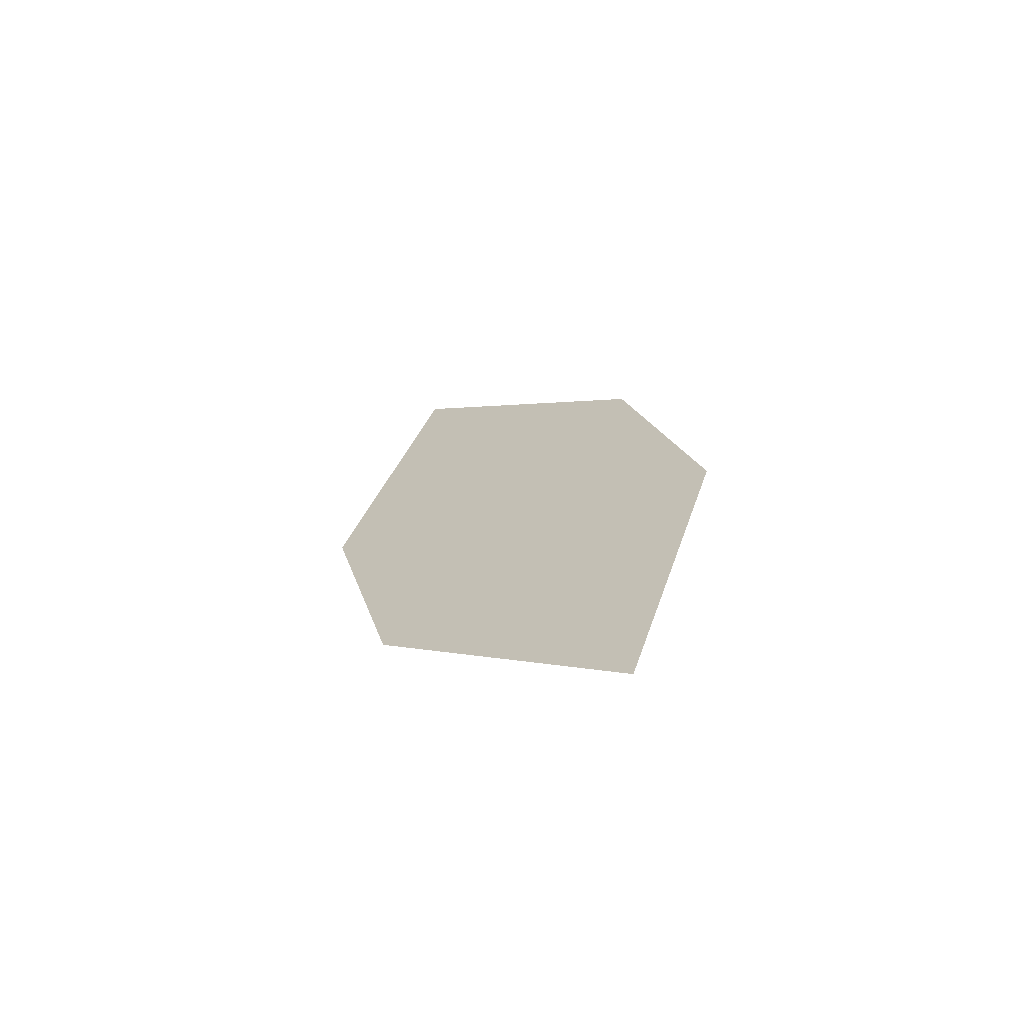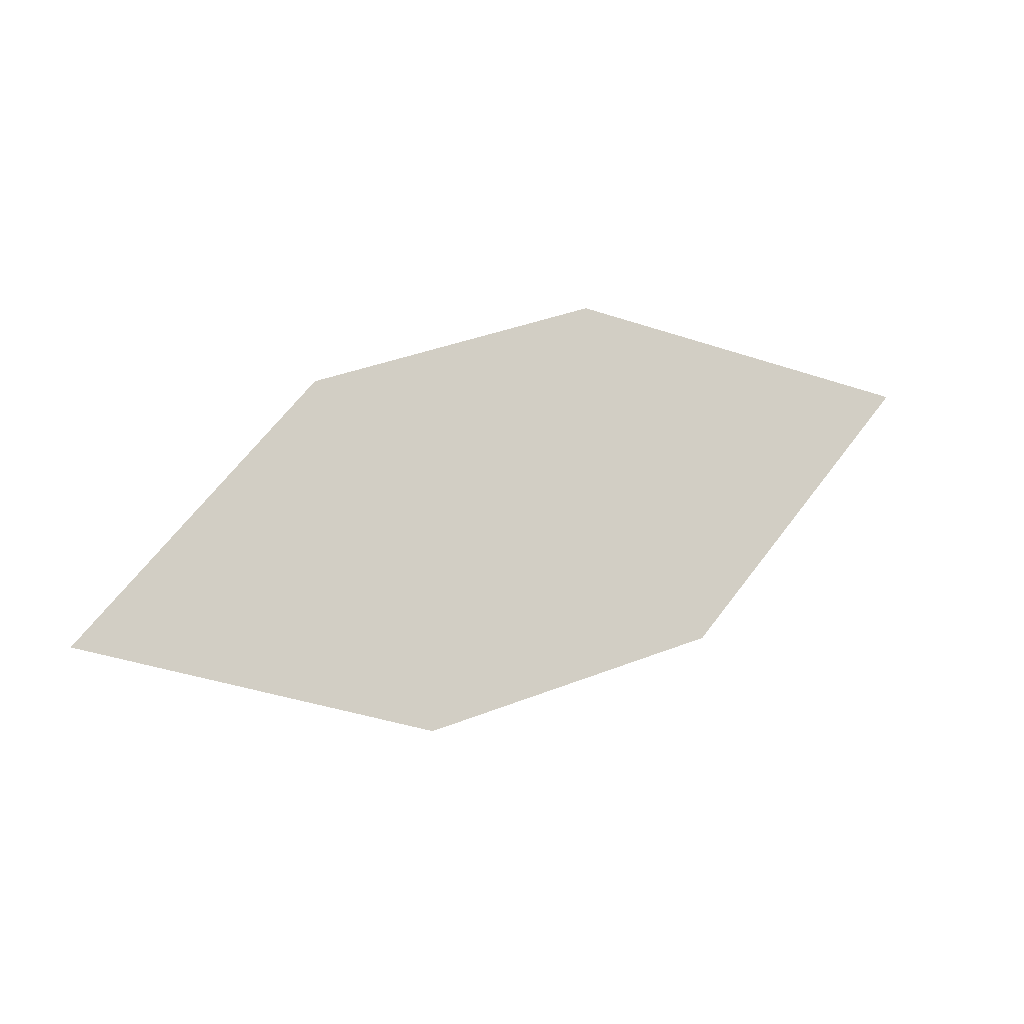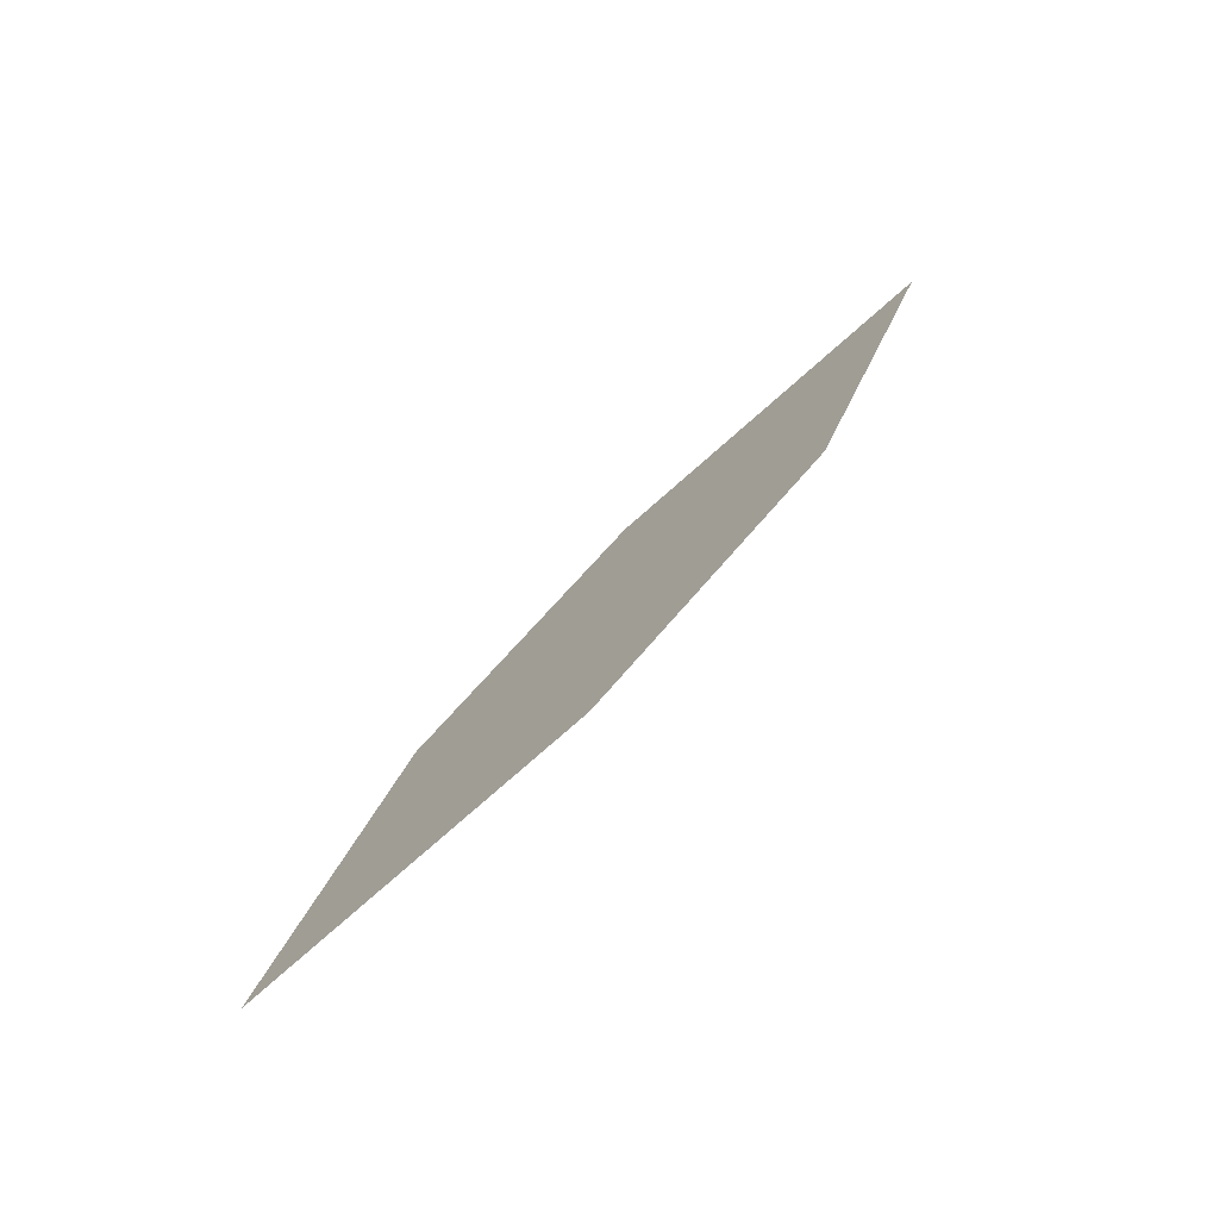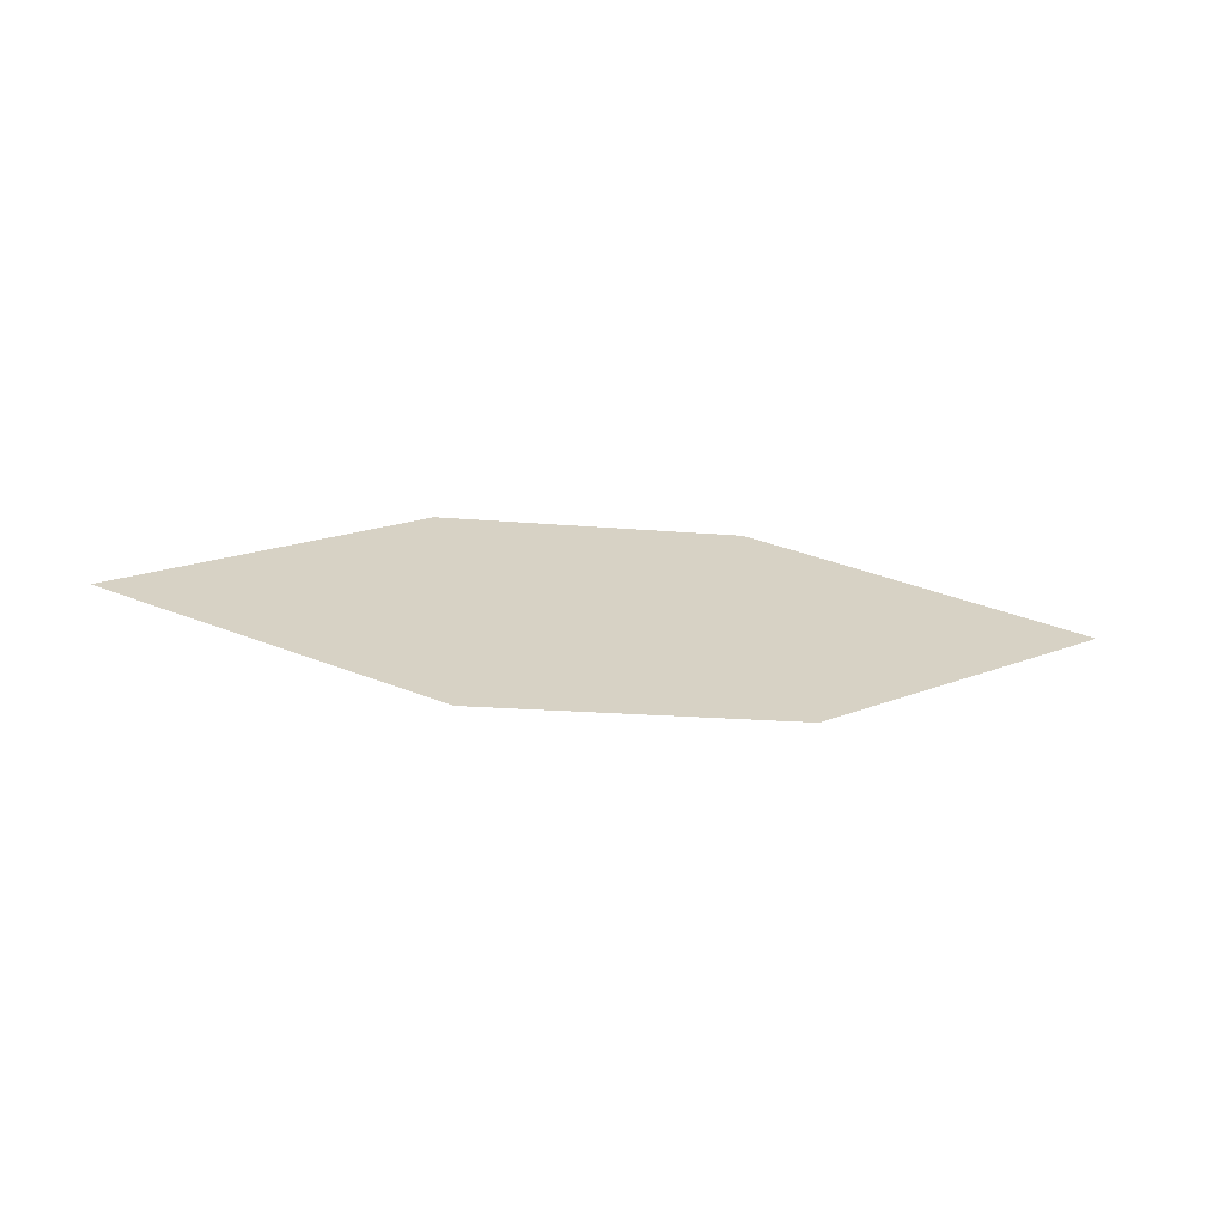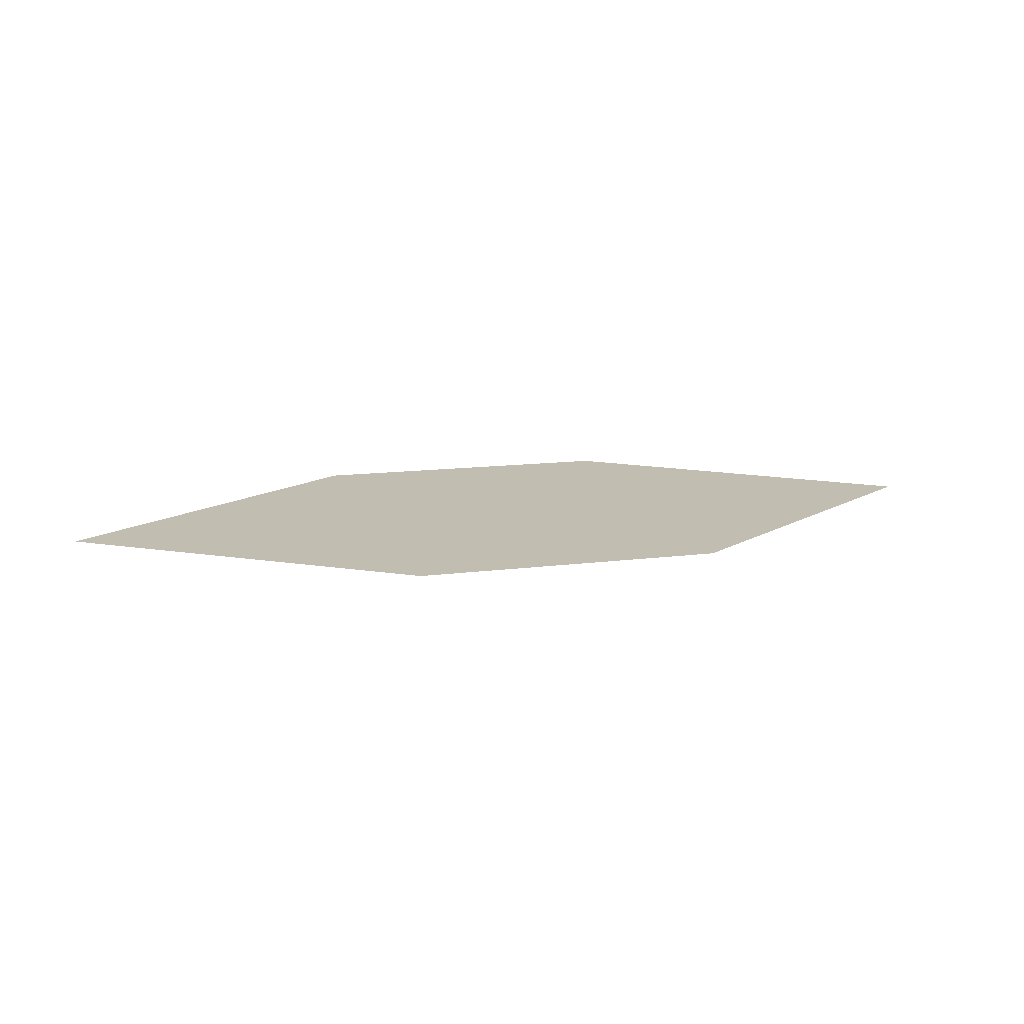
<metadata>
{"format":"obj","ext":"obj","renderer":"f3d","projection":"perspective","resolution":1024,"background":"white","views":[{"elev":26.9,"azim":-92.2,"up":"+Z"},{"elev":14.1,"azim":-14.7,"up":"+Y"},{"elev":72.2,"azim":138.2,"up":"+Y"},{"elev":50.7,"azim":7.3,"up":"+Z"},{"elev":41.6,"azim":-5.3,"up":"+Z"}]}
</metadata>
<code>
o leaves.107
v 0.2456 0.03978 1.016
v 0.2955 0.02405 1.019
v 0.3766 0.06466 0.9947
v 0.283 0.0721 0.9982
v 0.3267 0.0804 0.9912
v 0.3392 0.03234 1.012
f 1 2 6 3
f 1 3 5 4

</code>
